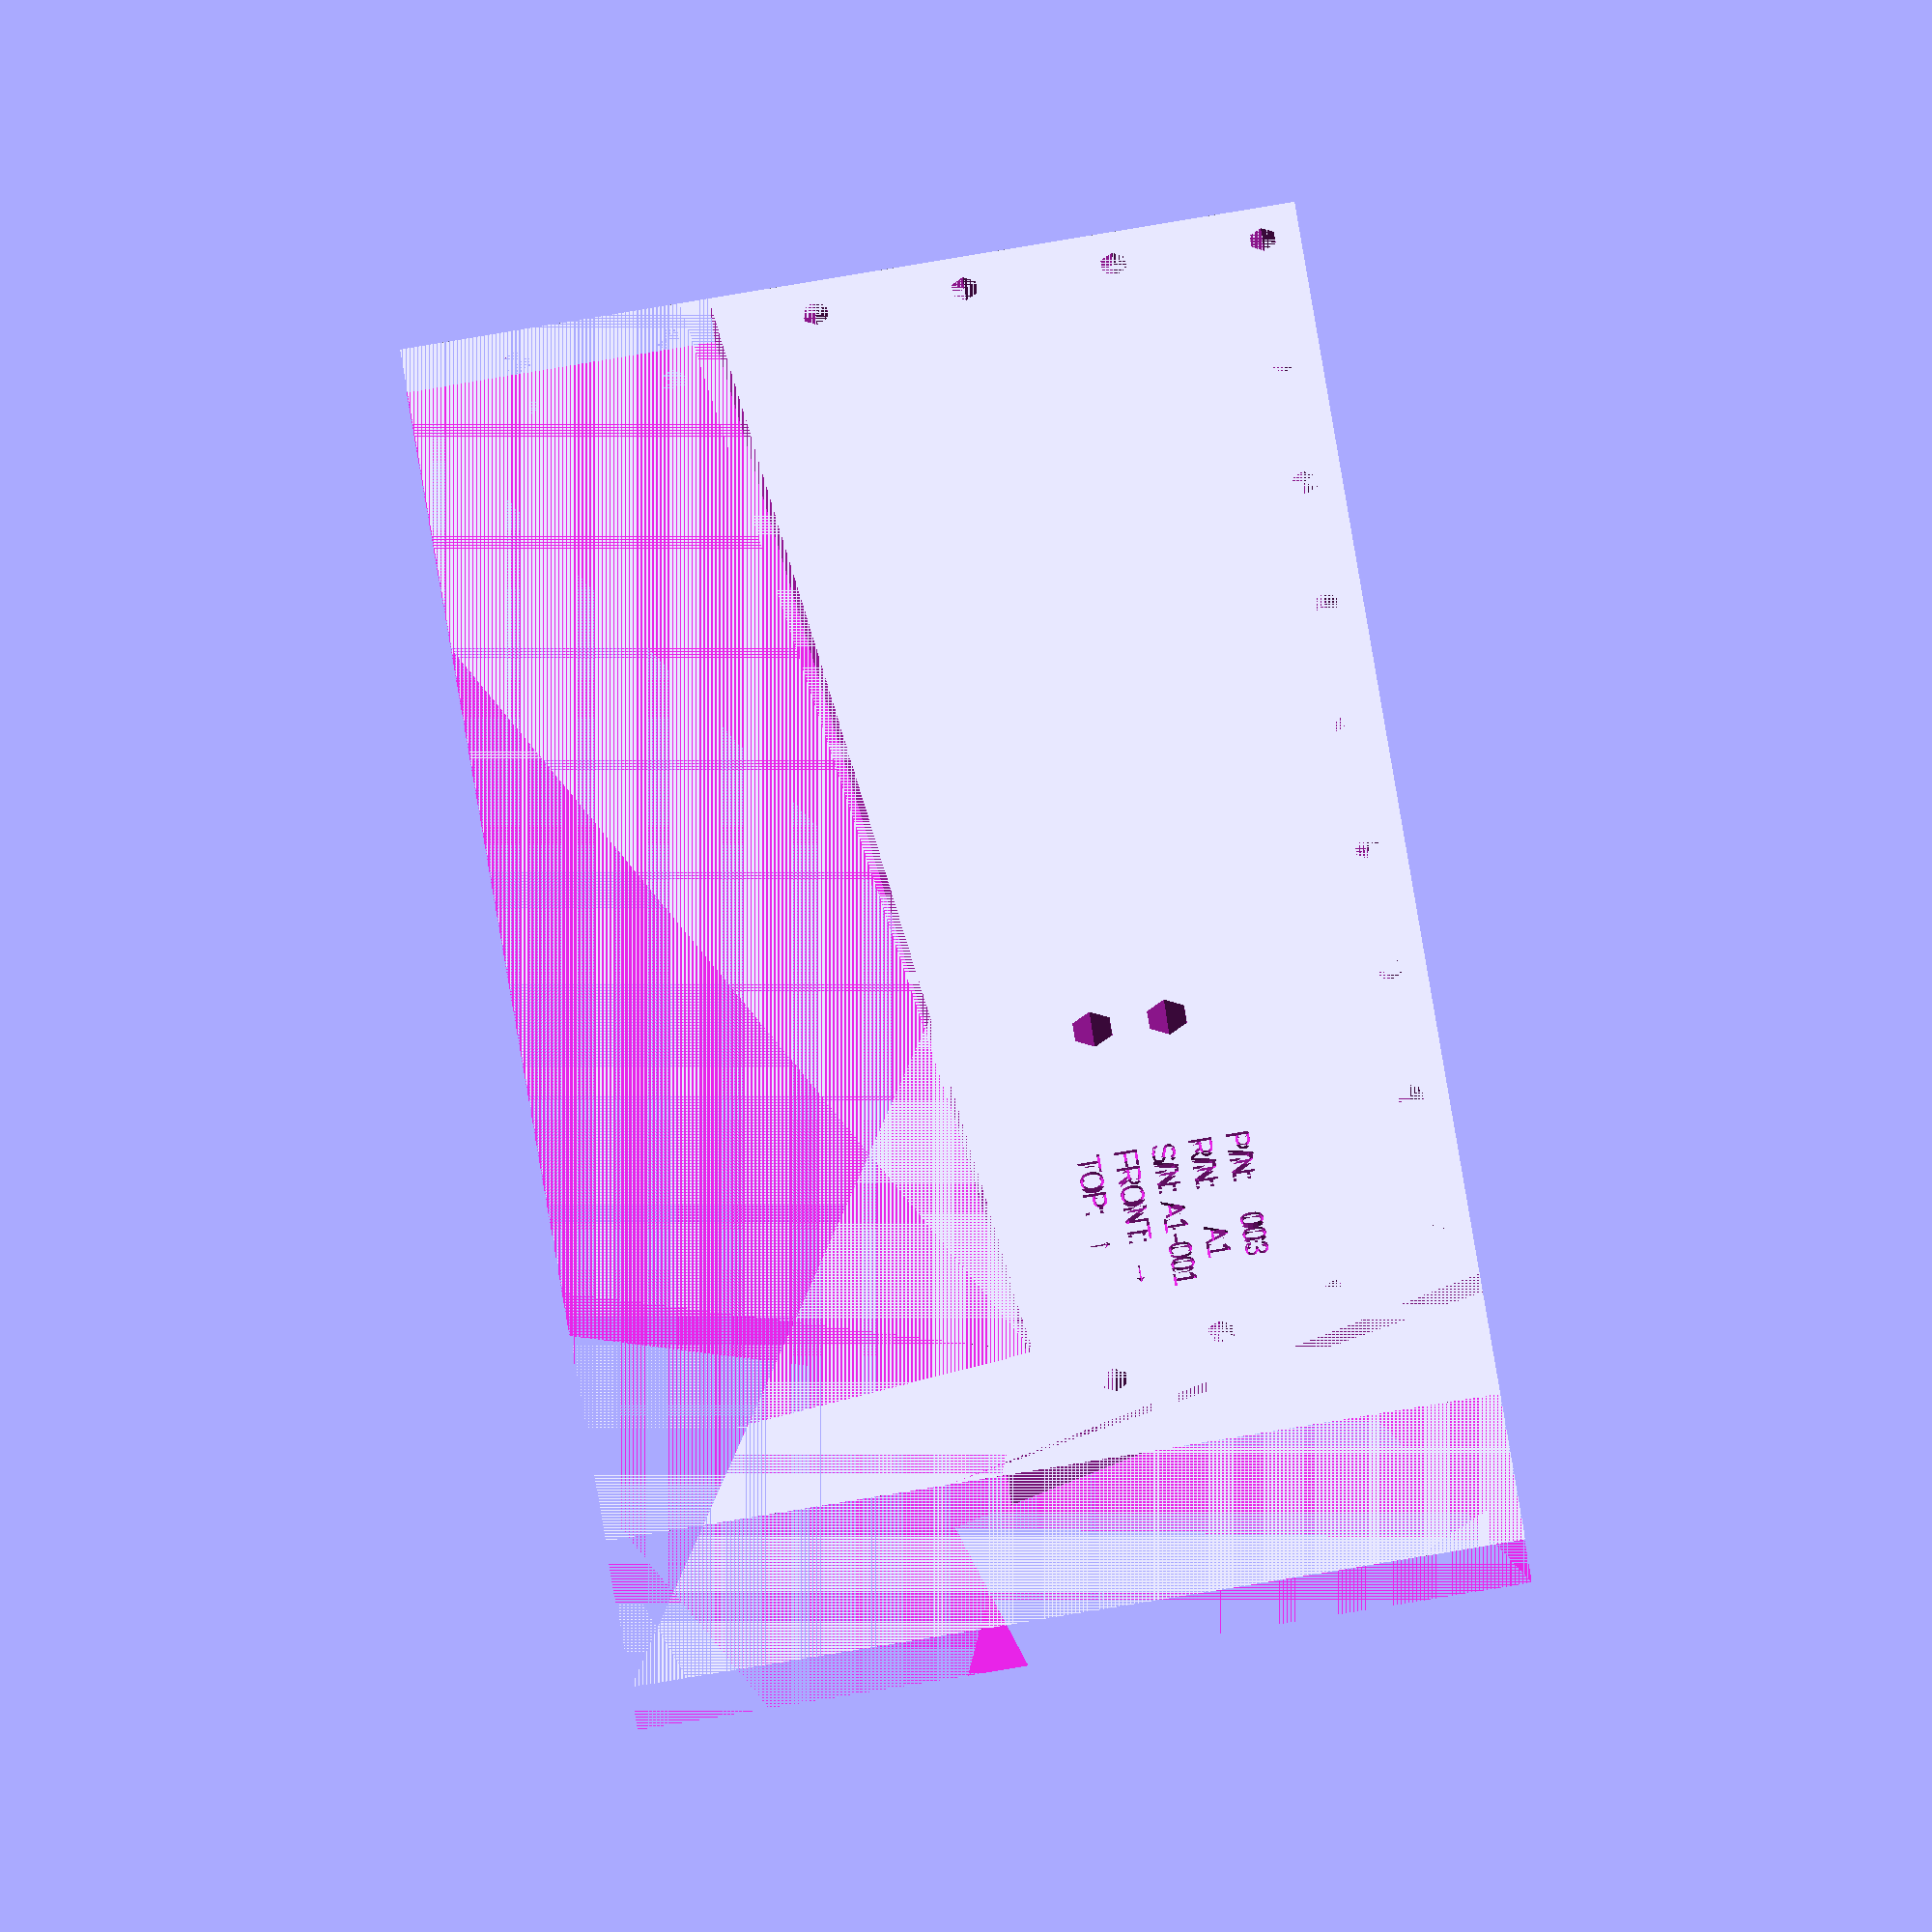
<openscad>
// ----------------------------------------------------------------------------------------------------
// PROJECT INFORMATION

// NAME:  Robot Body
// REVISION:  A1
// START DATE:  7/4/2023
// CURRENT VERSION DATE:  7/12/2023
// LICENSE:  GPLv3
// AUTHOR:  Justin Grimes (@zelon88)
// DESCRIPTION:  A body for tracked robot.
// ----------------------------------------------------------------------------------------------------

// ----------------------------------------------------------------------------------------------------
// PART INFORMATION

// NAME:  Robot Body Side Middle Section
// REVISION:  A1
// START DATE:  7/4/2023
// CURRENT VERSION DATE:  7/12/2023
// AUTHOR:  Justin Grimes (@zelon88)
// DESCRIPTION:  
//    The side front section of body for a tracked robot.
// FILE NAME: Robot_Body_003.scad
// ----------------------------------------------------------------------------------------------------

// ----------------------------------------------------------------------------------------------------
// PRINTER CONFIGURATION

// ----------------------------------------------------------------------------------------------------

// ----------------------------------------------------------------------------------------------------
// MANUFACTURING INSTRUCTIONS

// ----------------------------------------------------------------------------------------------------

// ----------------------------------------------------------------------------------------------------
// MODULES

// ----------------------------------------------------------------------------------------------------

// ----------------------------------------------------------------------------------------------------
// GEOMETRY

// Front Section.
difference() { 
  // Body of Side Panel.
  translate([10.95, 0, 0]) cube([5.5, 0.25, 3]);

  // Part Identification Text.
  translate([14.625, 0.015, 2.250]) rotate([90, 0, 0]) linear_extrude(0.05) text("P/N:    003", size=0.08);
  translate([14.625, 0.015, 2.125]) rotate([90, 0, 0]) linear_extrude(0.05) text("R/N:     A1", size=0.08);
  translate([14.625, 0.015, 2.000]) rotate([90, 0, 0]) linear_extrude(0.05) text("S/N: A1-001", size=0.08);
  translate([14.625, 0.015, 1.875]) rotate([90, 0, 0]) linear_extrude(0.05) text("FRONT:  \u2192", size=0.08);
  translate([14.625, 0.015, 1.750]) rotate([90, 0, 0]) linear_extrude(0.05) text("TOP:   \u2191", size=0.08);

  // Opposite Side Part Identification Text.
  translate([15.25, 0.235, 2.250]) rotate([270, 180, 0]) linear_extrude(0.05) text("P/N:    003", size=0.08);
  translate([15.25, 0.235, 2.125]) rotate([270, 180, 0]) linear_extrude(0.05) text("R/N:     A1", size=0.08);
  translate([15.25, 0.235, 2.000]) rotate([270, 180, 0]) linear_extrude(0.05) text("S/N: A1-001", size=0.08);
  translate([15.25, 0.235, 1.875]) rotate([270, 180, 0]) linear_extrude(0.05) text("FRONT:  \u2190", size=0.08);
  translate([15.25, 0.235, 1.750]) rotate([270, 180, 0]) linear_extrude(0.05) text("TOP:   \u2191", size=0.08);

  // Frontmost Angle.
  translate([15.85, 0, 1.15]) rotate([0, -15, 0]) cube([2, 0.25, 3.75]);
  translate([15.85, 0, 0.00]) rotate([0, 000, 0]) cube([2, 0.25, 3.75]);

  // Body Screw Holes.
  translate([14.125, 0, 1.875]) rotate([270, 0, 0]) cylinder(r=0.072, h=0.5, $fn=6, center=true);
  translate([14.125, 0, 2.125]) rotate([270, 0, 0]) cylinder(r=0.072, h=0.5, $fn=6, center=true);

  // Upper Screw Holes, Front Section.
  translate([11.58, 0, 2.875]) rotate([270, 0, 0]) cylinder(r=0.047, h=0.25, $fn=6);
  translate([12.08, 0, 2.875]) rotate([270, 0, 0]) cylinder(r=0.047, h=0.25, $fn=6);
  translate([12.58, 0, 2.875]) rotate([270, 0, 0]) cylinder(r=0.047, h=0.25, $fn=6);
  translate([13.08, 0, 2.875]) rotate([270, 0, 0]) cylinder(r=0.047, h=0.25, $fn=6);
  translate([13.58, 0, 2.875]) rotate([270, 0, 0]) cylinder(r=0.047, h=0.25, $fn=6);
  translate([14.08, 0, 2.875]) rotate([270, 0, 0]) cylinder(r=0.047, h=0.25, $fn=6);
  translate([14.60, 0, 2.875]) rotate([270, 0, 0]) cylinder(r=0.047, h=0.25, $fn=6);

  // Middle Screw Holes, Front Section.
  translate([11.08, 0, 2.875]) rotate([270, 0, 0]) cylinder(r=0.047, h=0.25, $fn=6);
  translate([11.08, 0, 2.375]) rotate([270, 0, 0]) cylinder(r=0.047, h=0.25, $fn=6);
  translate([11.08, 0, 1.875]) rotate([270, 0, 0]) cylinder(r=0.047, h=0.25, $fn=6);
  translate([11.08, 0, 1.375]) rotate([270, 0, 0]) cylinder(r=0.047, h=0.25, $fn=6);
  translate([11.08, 0, 0.875]) rotate([270, 0, 0]) cylinder(r=0.047, h=0.25, $fn=6);
  translate([11.08, 0, 0.375]) rotate([270, 0, 0]) cylinder(r=0.047, h=0.25, $fn=6);

  // Front Screw Holes.
  translate([15.18, 0, 2.875]) rotate([270, 0, 0]) cylinder(r=0.047, h=0.25, $fn=6);
  translate([15.30, 0, 2.500]) rotate([270, 0, 0]) cylinder(r=0.047, h=0.25, $fn=6);
  translate([15.42, 0, 2.125]) rotate([270, 0, 0]) cylinder(r=0.047, h=0.25, $fn=6);
  translate([15.54, 0, 1.750]) rotate([270, 0, 0]) cylinder(r=0.047, h=0.25, $fn=6);

  // Front Track Cutout.
  translate([15.375, 0.25, 1.5]) rotate([0, 160, 180]) cube([2, 0.25, 2]);
  translate([15.375, 0.25, 1.5]) rotate([0, 96, 180]) cube([2, 0.25, 5.75]); }
// ----------------------------------------------------------------------------------------------------
</openscad>
<views>
elev=273.6 azim=211.7 roll=260.6 proj=o view=wireframe
</views>
